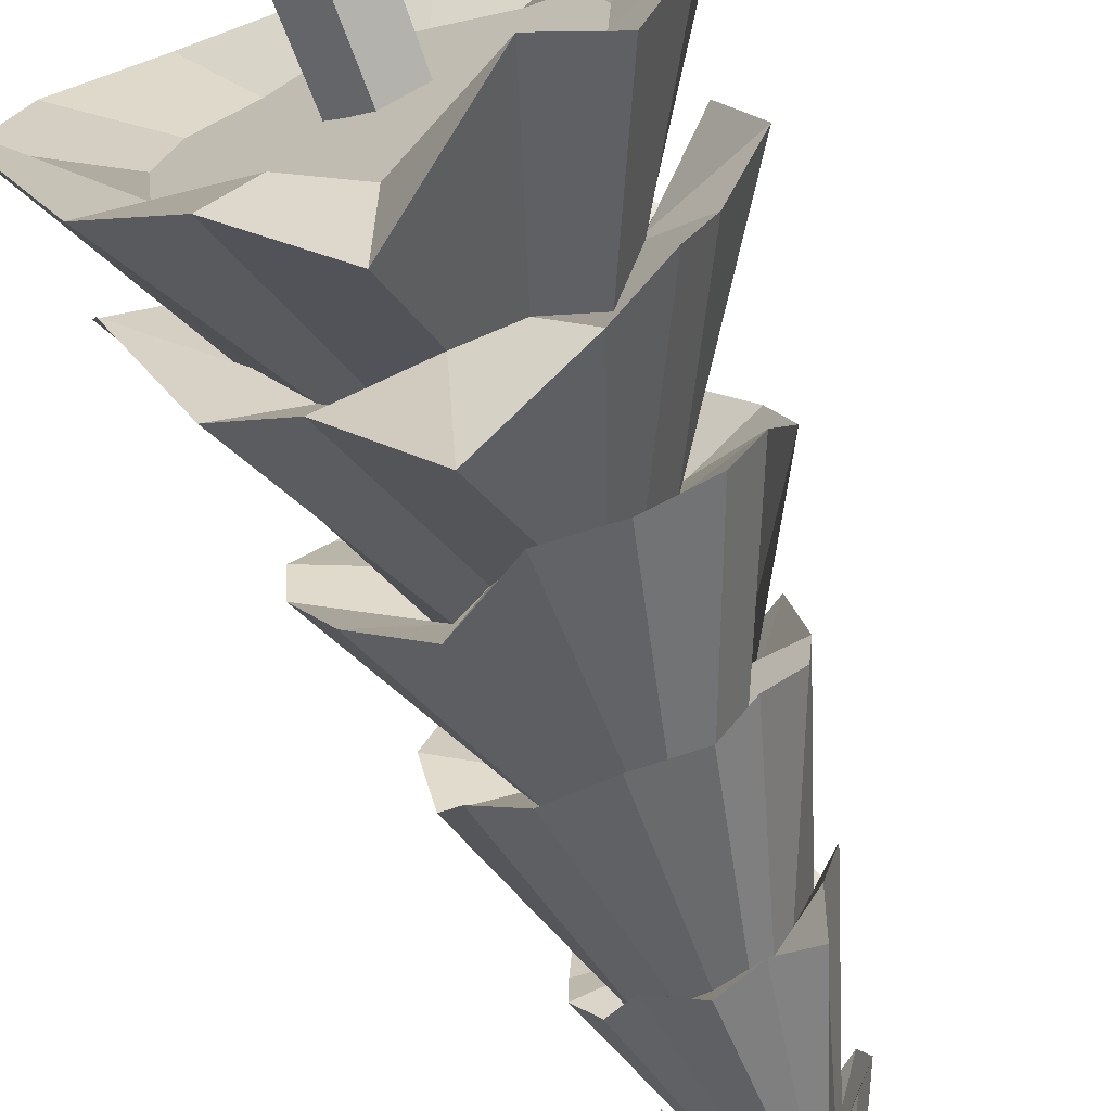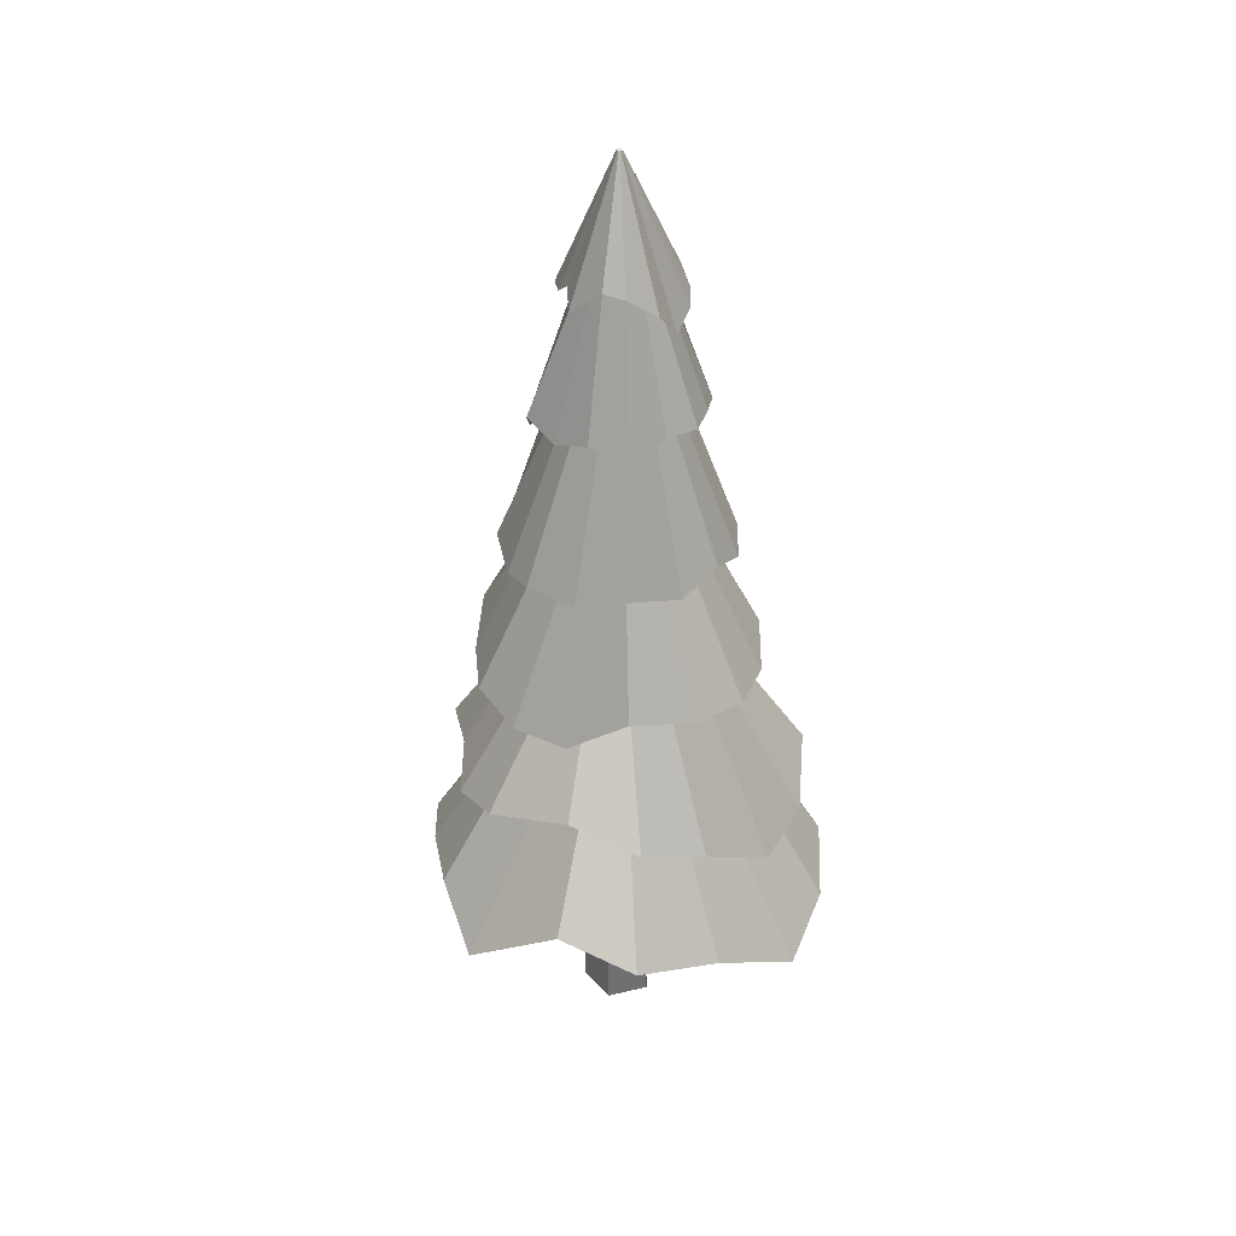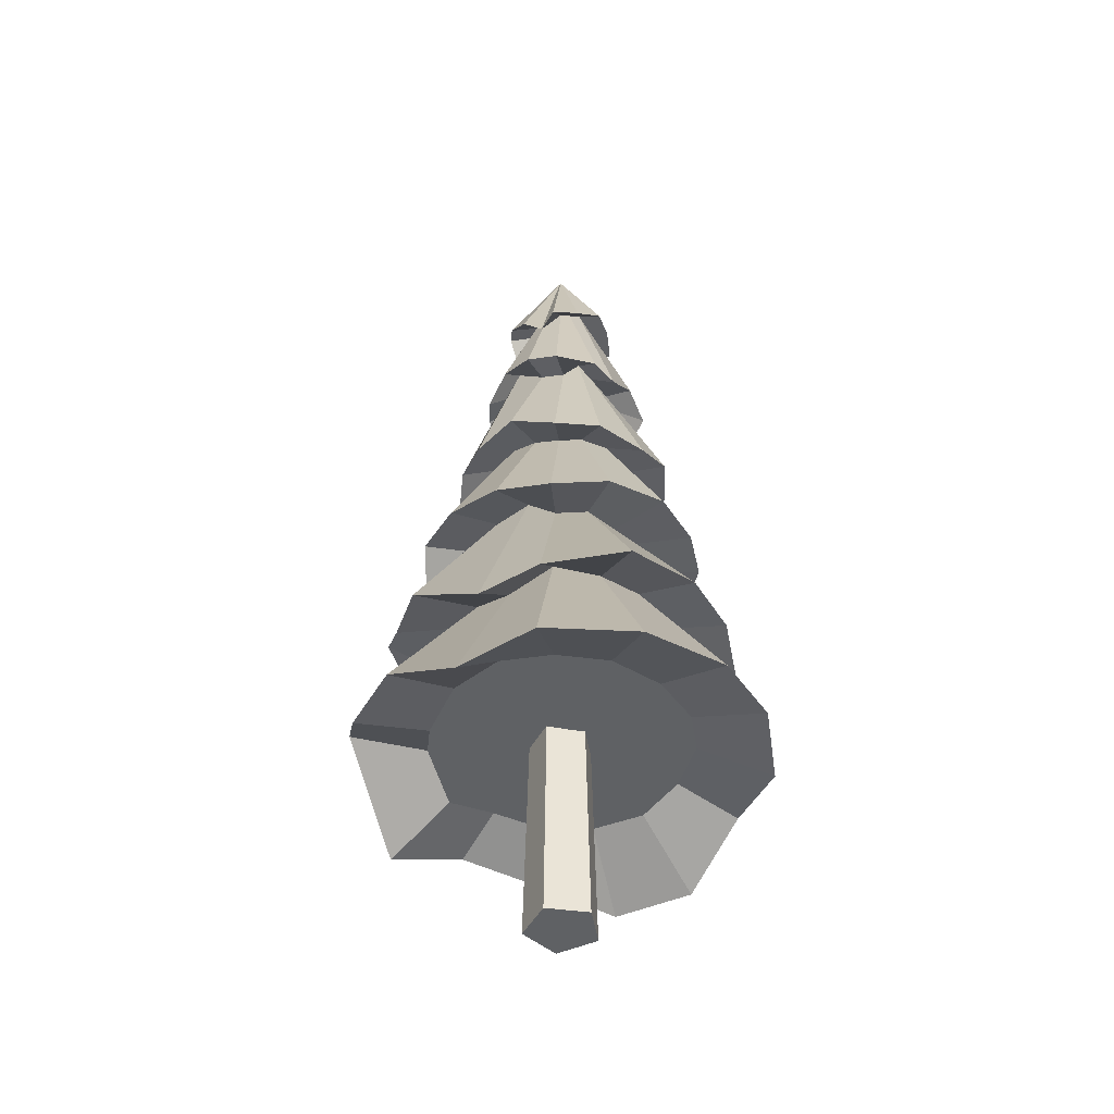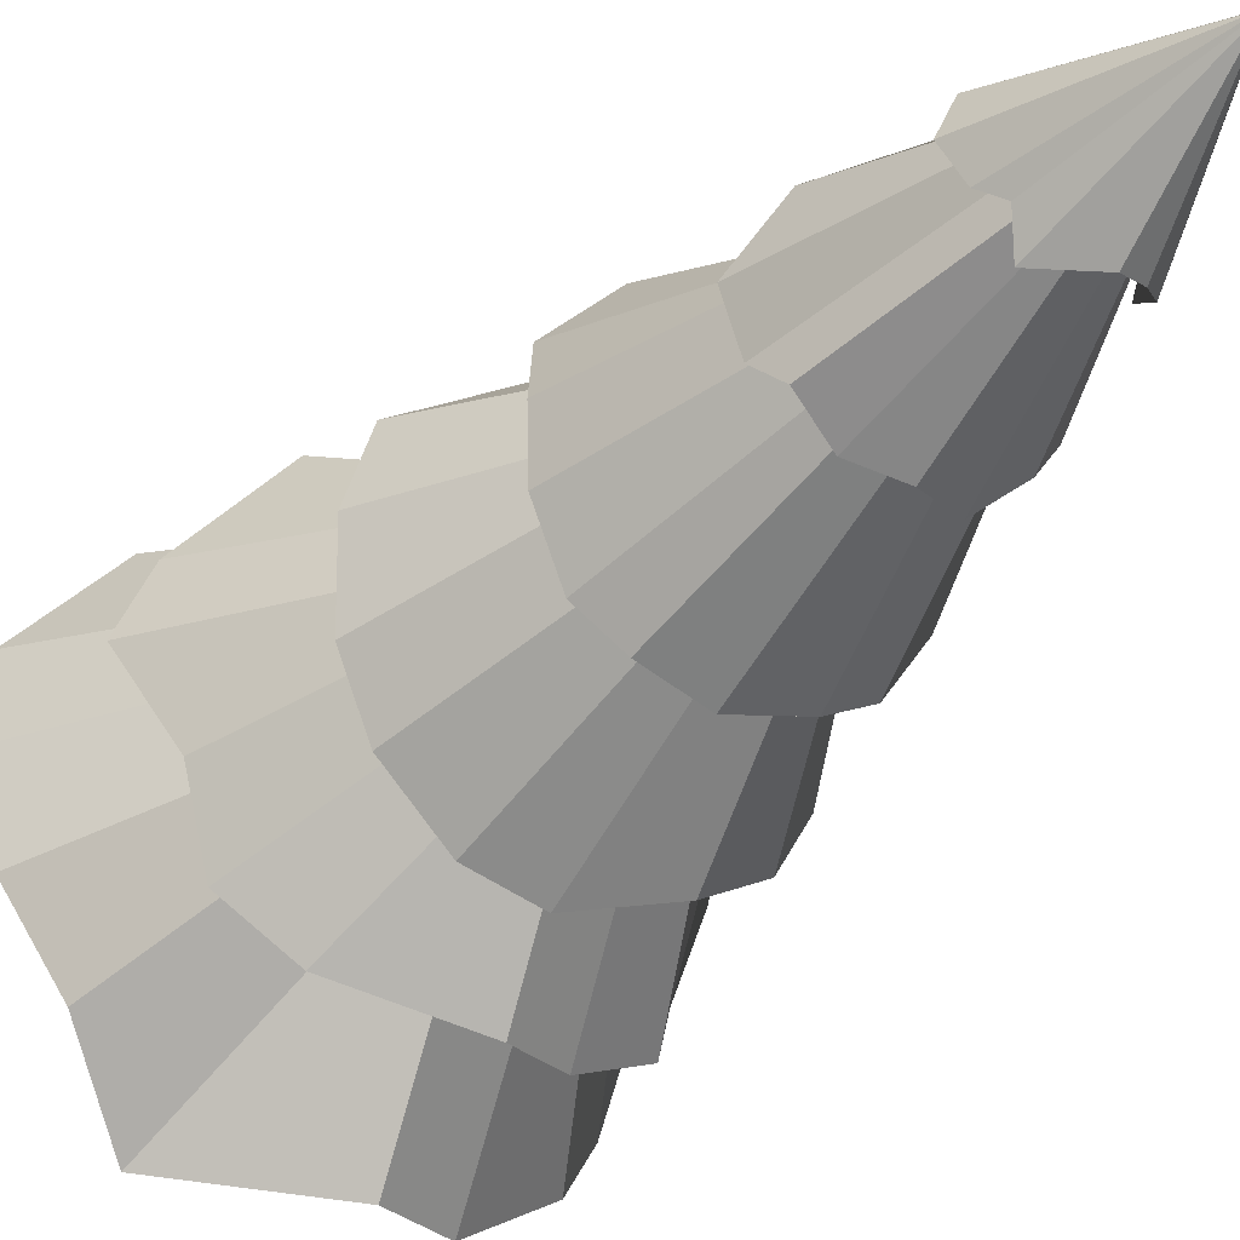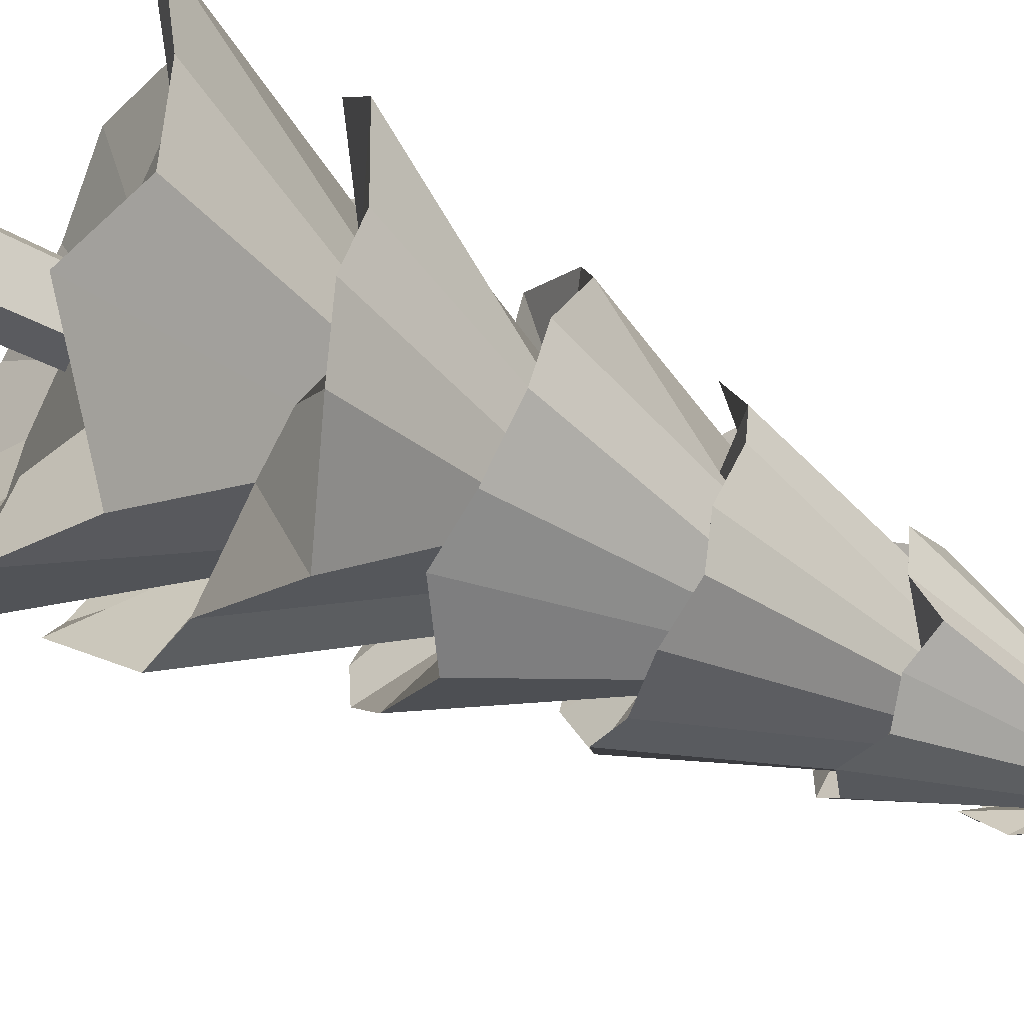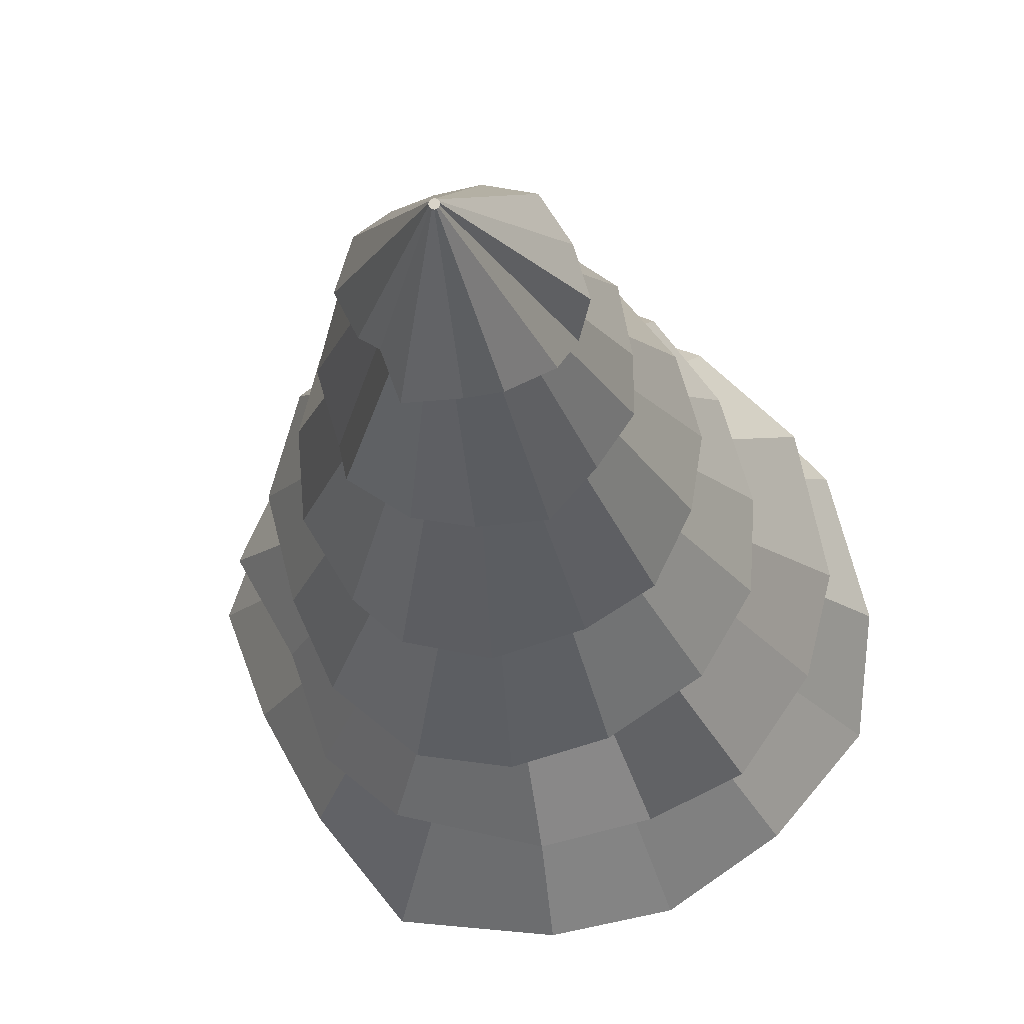
<metadata>
{"format":"obj","ext":"obj","renderer":"f3d","projection":"perspective","resolution":1024,"background":"white","views":[{"elev":-70.8,"azim":20.2,"up":"+Z"},{"elev":36.6,"azim":-161.5,"up":"+Y"},{"elev":-46.3,"azim":-80.8,"up":"+Y"},{"elev":-36.6,"azim":147.4,"up":"+Z"},{"elev":-65.5,"azim":64.1,"up":"+Z"},{"elev":-16.5,"azim":-175.8,"up":"+Z"}]}
</metadata>
<code>
g default
v 0.01254 1.516 -0.9435
v 0.000776 6.682 -0.02139
v 0.3792 1.341 -0.8563
v 0.008702 6.682 -0.0197
v 0.6685 1.445 -0.5978
v 0.01526 6.682 -0.01494
v 0.8825 1.423 -0.2559
v 0.01931 6.682 -0.00792
v 0.9054 1.404 0.07864
v 0.02016 6.682 0.000139
v 0.7888 1.386 0.4532
v 0.01765 6.682 0.007845
v 0.5469 1.434 0.7302
v 0.01223 6.682 0.01387
v 0.1731 1.418 0.9036
v 0.004827 6.682 0.01716
v -0.1945 1.378 0.9095
v -0.003276 6.682 0.01716
v -0.5043 1.42 0.7423
v -0.01068 6.682 0.01387
v -0.7924 1.407 0.4562
v -0.0161 6.682 0.007845
v -0.9033 1.412 0.09277
v -0.01861 6.682 0.000139
v -0.8717 1.44 -0.2844
v -0.01776 6.682 -0.00792
v -0.6671 1.434 -0.6201
v -0.01371 6.682 -0.01494
v -0.3544 1.364 -0.8469
v -0.007151 6.682 -0.0197
v -0.06712 2.478 -1.261
v 0.02717 2.907 -1.014
v 0.03128 3.905 -0.8079
v 0.007993 4.975 -0.5898
v -0.032 5.952 -0.4224
v 0.2014 5.758 -0.3711
v 0.2507 4.906 -0.5293
v 0.3765 3.94 -0.7433
v 0.4138 2.942 -0.9661
v 0.57 2.233 -1.064
v 0.2646 5.842 -0.2028
v 0.4775 4.988 -0.4034
v 0.58 3.88 -0.5538
v 0.7632 2.983 -0.6832
v 0.8952 2.117 -0.7811
v 0.3511 5.76 -0.1301
v 0.5256 4.819 -0.2225
v 0.7683 3.95 -0.2471
v 0.9299 3.003 -0.3135
v 1.043 2.167 -0.3305
v 0.4425 5.715 0.05246
v 0.6137 4.807 0.0722
v 0.7909 3.972 0.1072
v 1.021 3.154 0.09122
v 1.304 2.036 0.1367
v 0.3727 5.755 0.2431
v 0.4926 5.068 0.3348
v 0.7212 3.89 0.4315
v 0.8951 3.168 0.5228
v 1.103 1.983 0.6053
v 0.2278 5.885 0.284
v 0.3086 4.729 0.4783
v 0.4929 4.101 0.6373
v 0.5916 3.053 0.8015
v 0.7642 2.386 0.9519
v 0.09321 5.74 0.3966
v 0.09523 4.854 0.6487
v 0.1577 3.95 0.7815
v 0.2031 3.162 1.003
v 0.2636 2.055 1.213
v -0.08085 5.817 0.4012
v -0.0699 5.05 0.5706
v -0.1367 4.006 0.8194
v -0.2215 3.092 0.9891
v -0.2347 2.152 1.195
v -0.278 5.809 0.3651
v -0.3587 4.821 0.4786
v -0.4763 3.826 0.6925
v -0.5829 3.118 0.8336
v -0.7503 2.081 1.032
v -0.3934 5.733 0.2028
v -0.5106 4.895 0.3477
v -0.6936 3.911 0.4041
v -0.8498 3.103 0.4848
v -1.163 2.029 0.6589
v -0.4528 5.715 0.005739
v -0.568 4.981 0.05032
v -0.7927 3.893 0.07636
v -0.9834 3.004 0.07933
v -1.308 1.854 0.06654
v -0.4024 5.57 -0.09587
v -0.5708 4.977 -0.1761
v -0.751 4.028 -0.2611
v -0.9666 3.02 -0.3161
v -1.201 1.752 -0.3638
v -0.3392 5.757 -0.2551
v -0.435 5.001 -0.382
v -0.6016 3.926 -0.5338
v -0.7608 3.068 -0.6828
v -0.9071 2.117 -0.8842
v -0.1681 5.913 -0.3892
v -0.2541 4.871 -0.5381
v -0.3348 3.961 -0.7112
v -0.3832 3.159 -0.9571
v -0.5135 2.166 -1.086
v 0.298 2.214 -0.6572
v 0.5688 2.337 -0.5142
v 0.7488 2.19 -0.2618
v 0.7306 2.259 0.0978
v 0.6952 2.347 0.3833
v 0.4593 2.605 0.6428
v 0.1633 2.331 0.7586
v -0.1526 2.268 0.7538
v -0.4472 2.343 0.6133
v -0.6605 2.344 0.3793
v -0.7582 2.392 0.06059
v -0.7658 2.155 -0.2445
v -0.5483 2.293 -0.5096
v -0.2846 2.371 -0.6763
v -0.002121 2.19 -0.8098
v 0.02582 3.078 -0.5537
v 0.2271 3.21 -0.4951
v 0.3883 3.171 -0.3633
v 0.5036 3.221 -0.15
v 0.5427 3.196 0.03673
v 0.4788 3.299 0.2721
v 0.3298 3.37 0.3992
v 0.08798 3.125 0.5216
v -0.1167 3.205 0.5364
v -0.3037 3.181 0.4283
v -0.4942 3.201 0.2749
v -0.5538 3.162 0.04321
v -0.5054 3.34 -0.164
v -0.4024 3.283 -0.4139
v -0.2128 3.169 -0.4781
v 0.01169 4.085 -0.501
v 0.1608 4.057 -0.441
v 0.3416 4.089 -0.3715
v 0.461 4.136 -0.1518
v 0.4879 3.994 0.06817
v 0.4714 4.183 0.2351
v 0.2934 4.264 0.3818
v 0.1332 4.055 0.5025
v -0.08617 4.038 0.4327
v -0.282 4.13 0.393
v -0.3971 4.132 0.2181
v -0.467 4.071 0.05756
v -0.4425 4.108 -0.1313
v -0.3497 4.146 -0.3165
v -0.2001 4.122 -0.4781
v -0.007362 5.043 -0.3537
v 0.1531 5.01 -0.34
v 0.2517 5.027 -0.2649
v 0.3453 5.01 -0.1075
v 0.392 5.152 0.06925
v 0.3391 5.026 0.1896
v 0.2238 5.048 0.2946
v 0.07965 5.05 0.3589
v -0.09252 4.987 0.3783
v -0.2225 5.064 0.278
v -0.2921 5.17 0.1877
v -0.3501 5.008 0.07422
v -0.3657 4.99 -0.09465
v -0.2921 5.169 -0.2804
v -0.1531 5.054 -0.3435
v 0.02257 6.028 -0.2099
v 0.08251 5.963 -0.2107
v 0.1673 5.936 -0.177
v 0.1952 5.975 -0.05629
v 0.2207 5.983 0.03802
v 0.2164 5.966 0.1021
v 0.1208 6.022 0.1644
v 0.105 5.984 0.1937
v -0.07057 5.97 0.1963
v -0.1693 5.98 0.1805
v -0.1815 5.994 0.102
v -0.2173 5.973 0.03238
v -0.2108 5.97 -0.07346
v -0.1841 5.939 -0.1472
v -0.0909 6.003 -0.1926
v -0.06123 1.656 -1.49
v 0.6595 1.113 -1.321
v 1.015 1.336 -0.8863
v 1.293 1.242 -0.3785
v 1.493 1.057 0.149
v 1.293 1.039 0.7185
v 0.9068 1.366 1.11
v 0.2807 1.191 1.413
v -0.2992 1.245 1.421
v -0.8336 1.213 1.207
v -1.313 1.127 0.7326
v -1.496 1.091 0.07851
v -1.439 0.8791 -0.4358
v -1.048 1.261 -0.9815
v -0.5678 1.314 -1.324
v 0.000776 -0.1098 -0.259
v 0.000776 5.922 -0.129
v 0.2453 -0.1098 -0.08135
v 0.1217 5.922 -0.04118
v 0.1519 -0.1098 0.2061
v 0.07549 5.922 0.1009
v -0.1504 -0.1098 0.2061
v -0.07394 5.922 0.1009
v -0.2438 -0.1098 -0.08135
v -0.1201 5.922 -0.04118
g tree1
f 2 4 35
f 35 4 36
f 4 6 36
f 36 6 41
f 6 8 41
f 41 8 46
f 10 51 8
f 46 8 51
f 10 12 51
f 51 12 56
f 12 14 56
f 56 14 61
f 16 66 14
f 61 14 66
f 18 71 16
f 66 16 71
f 18 20 71
f 71 20 76
f 20 22 76
f 76 22 81
f 22 24 81
f 81 24 86
f 24 26 86
f 86 26 91
f 28 96 26
f 91 26 96
f 4 2 6
f 2 30 6
f 30 28 6
f 28 26 6
f 26 24 6
f 24 22 6
f 22 20 6
f 20 18 6
f 18 16 6
f 16 14 6
f 14 12 6
f 12 10 6
f 10 8 6
f 30 101 28
f 96 28 101
f 2 35 30
f 101 30 35
f 17 19 15
f 15 19 13
f 13 19 11
f 11 19 9
f 19 21 9
f 21 23 9
f 23 25 9
f 25 27 9
f 27 29 9
f 9 29 7
f 7 29 5
f 5 29 3
f 1 3 29
f 119 105 120
f 120 105 31
f 135 104 121
f 121 104 32
f 103 33 150
f 150 33 136
f 102 34 165
f 165 34 151
f 101 35 180
f 180 35 166
f 100 105 118
f 118 105 119
f 99 104 134
f 134 104 135
f 98 103 149
f 149 103 150
f 97 102 164
f 164 102 165
f 96 101 179
f 179 101 180
f 95 100 117
f 117 100 118
f 133 94 134
f 134 94 99
f 148 93 149
f 149 93 98
f 92 97 163
f 163 97 164
f 91 96 178
f 178 96 179
f 90 95 116
f 116 95 117
f 132 89 133
f 133 89 94
f 147 88 148
f 148 88 93
f 162 87 163
f 163 87 92
f 86 91 177
f 177 91 178
f 85 90 115
f 115 90 116
f 84 89 131
f 131 89 132
f 146 83 147
f 147 83 88
f 82 87 161
f 161 87 162
f 176 81 177
f 177 81 86
f 114 80 115
f 115 80 85
f 79 84 130
f 130 84 131
f 78 83 145
f 145 83 146
f 77 82 160
f 160 82 161
f 76 81 175
f 175 81 176
f 113 75 114
f 114 75 80
f 74 79 129
f 129 79 130
f 144 73 145
f 145 73 78
f 72 77 159
f 159 77 160
f 174 71 175
f 175 71 76
f 70 75 112
f 112 75 113
f 69 74 128
f 128 74 129
f 68 73 143
f 143 73 144
f 67 72 158
f 158 72 159
f 173 66 174
f 174 66 71
f 65 70 111
f 111 70 112
f 127 64 128
f 128 64 69
f 142 63 143
f 143 63 68
f 157 62 158
f 158 62 67
f 172 61 173
f 173 61 66
f 60 65 110
f 110 65 111
f 59 64 126
f 126 64 127
f 58 63 141
f 141 63 142
f 156 57 157
f 157 57 62
f 56 61 171
f 171 61 172
f 55 60 109
f 109 60 110
f 125 54 126
f 126 54 59
f 140 53 141
f 141 53 58
f 52 57 155
f 155 57 156
f 170 51 171
f 171 51 56
f 108 50 109
f 109 50 55
f 124 49 125
f 125 49 54
f 48 53 139
f 139 53 140
f 47 52 154
f 154 52 155
f 169 46 170
f 170 46 51
f 45 50 107
f 107 50 108
f 44 49 123
f 123 49 124
f 138 43 139
f 139 43 48
f 42 47 153
f 153 47 154
f 168 41 169
f 169 41 46
f 106 40 107
f 107 40 45
f 39 44 122
f 122 44 123
f 137 38 138
f 138 38 43
f 152 37 153
f 153 37 42
f 36 41 167
f 167 41 168
f 31 40 120
f 120 40 106
f 121 32 122
f 122 32 39
f 136 33 137
f 137 33 38
f 151 34 152
f 152 34 37
f 166 35 167
f 167 35 36
f 181 120 182
f 182 120 106
f 182 106 183
f 183 106 107
f 107 108 183
f 183 108 184
f 108 109 184
f 184 109 185
f 109 110 185
f 185 110 186
f 186 110 187
f 187 110 111
f 187 111 188
f 188 111 112
f 112 113 188
f 188 113 189
f 189 113 190
f 190 113 114
f 114 115 190
f 190 115 191
f 115 116 191
f 191 116 192
f 116 117 192
f 192 117 193
f 193 117 194
f 194 117 118
f 194 118 195
f 195 118 119
f 119 120 195
f 195 120 181
f 31 121 40
f 40 121 122
f 122 123 40
f 40 123 45
f 45 123 50
f 50 123 124
f 124 125 50
f 50 125 55
f 55 125 60
f 60 125 126
f 60 126 65
f 65 126 127
f 127 128 65
f 65 128 70
f 70 128 75
f 75 128 129
f 129 130 75
f 75 130 80
f 130 131 80
f 80 131 85
f 85 131 90
f 90 131 132
f 90 132 95
f 95 132 133
f 133 134 95
f 95 134 100
f 100 134 105
f 105 134 135
f 135 121 105
f 105 121 31
f 136 137 32
f 32 137 39
f 137 138 39
f 39 138 44
f 44 138 49
f 49 138 139
f 139 140 49
f 49 140 54
f 140 141 54
f 54 141 59
f 59 141 64
f 64 141 142
f 142 143 64
f 64 143 69
f 69 143 74
f 74 143 144
f 144 145 74
f 74 145 79
f 79 145 84
f 84 145 146
f 146 147 84
f 84 147 89
f 147 148 89
f 89 148 94
f 148 149 94
f 94 149 99
f 149 150 99
f 99 150 104
f 104 150 32
f 32 150 136
f 151 152 33
f 33 152 38
f 38 152 43
f 43 152 153
f 153 154 43
f 43 154 48
f 48 154 53
f 53 154 155
f 155 156 53
f 53 156 58
f 58 156 63
f 63 156 157
f 157 158 63
f 63 158 68
f 158 159 68
f 68 159 73
f 73 159 78
f 78 159 160
f 78 160 83
f 83 160 161
f 161 162 83
f 83 162 88
f 162 163 88
f 88 163 93
f 163 164 93
f 93 164 98
f 98 164 103
f 103 164 165
f 165 151 103
f 103 151 33
f 166 167 34
f 34 167 37
f 167 168 37
f 37 168 42
f 42 168 47
f 47 168 169
f 169 170 47
f 47 170 52
f 52 170 57
f 57 170 171
f 171 172 57
f 57 172 62
f 172 173 62
f 62 173 67
f 67 173 72
f 72 173 174
f 174 175 72
f 72 175 77
f 77 175 82
f 82 175 176
f 82 176 87
f 87 176 177
f 177 178 87
f 87 178 92
f 92 178 97
f 97 178 179
f 179 180 97
f 97 180 102
f 102 180 34
f 34 180 166
f 3 1 182
f 182 1 181
f 5 3 183
f 183 3 182
f 5 183 7
f 7 183 184
f 7 184 9
f 9 184 185
f 11 9 186
f 186 9 185
f 13 11 187
f 187 11 186
f 15 13 188
f 188 13 187
f 15 188 17
f 17 188 189
f 19 17 190
f 190 17 189
f 19 190 21
f 21 190 191
f 21 191 23
f 23 191 192
f 23 192 25
f 25 192 193
f 27 25 194
f 194 25 193
f 27 194 29
f 29 194 195
f 29 195 1
f 1 195 181
f 196 197 198
f 198 197 199
f 198 199 200
f 200 199 201
f 200 201 202
f 202 201 203
f 199 197 201
f 197 205 201
f 205 203 201
f 202 203 204
f 204 203 205
f 204 205 196
f 196 205 197
f 196 198 204
f 198 200 204
f 200 202 204

</code>
